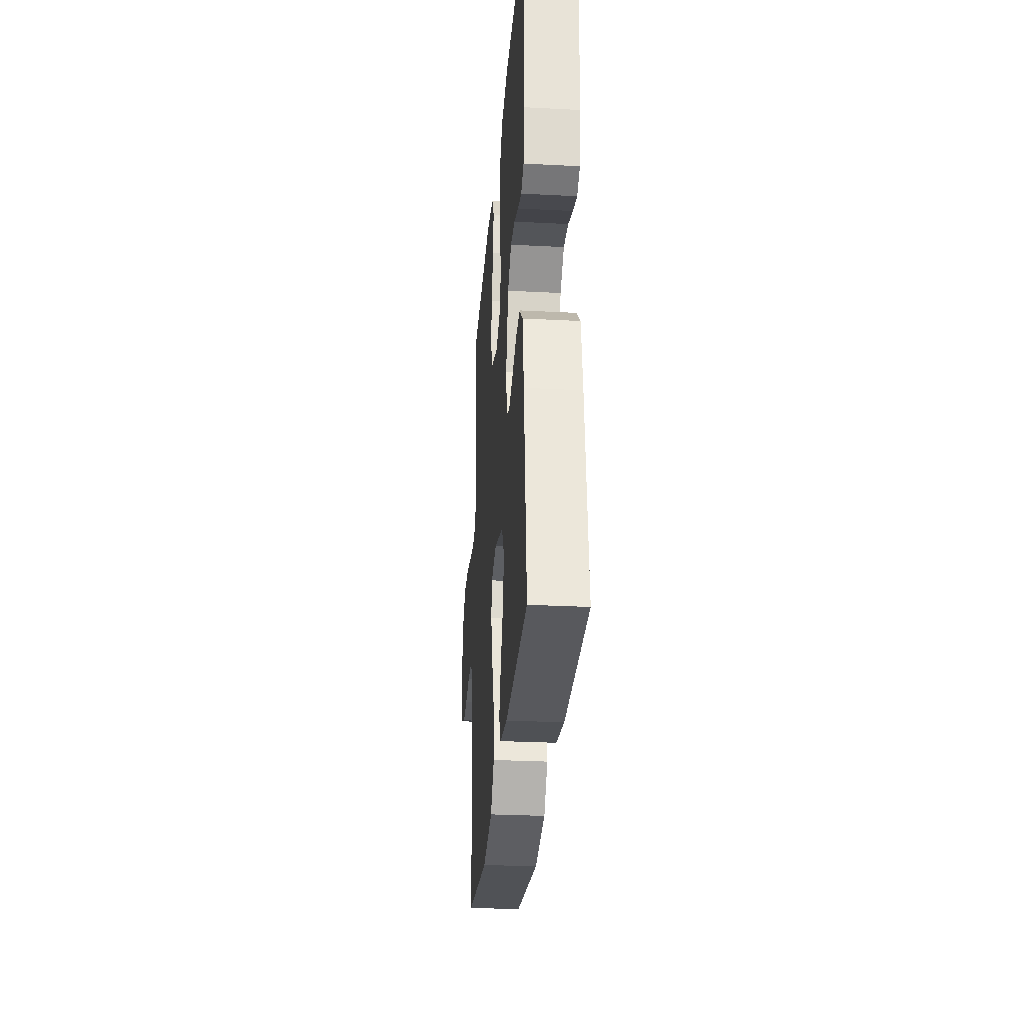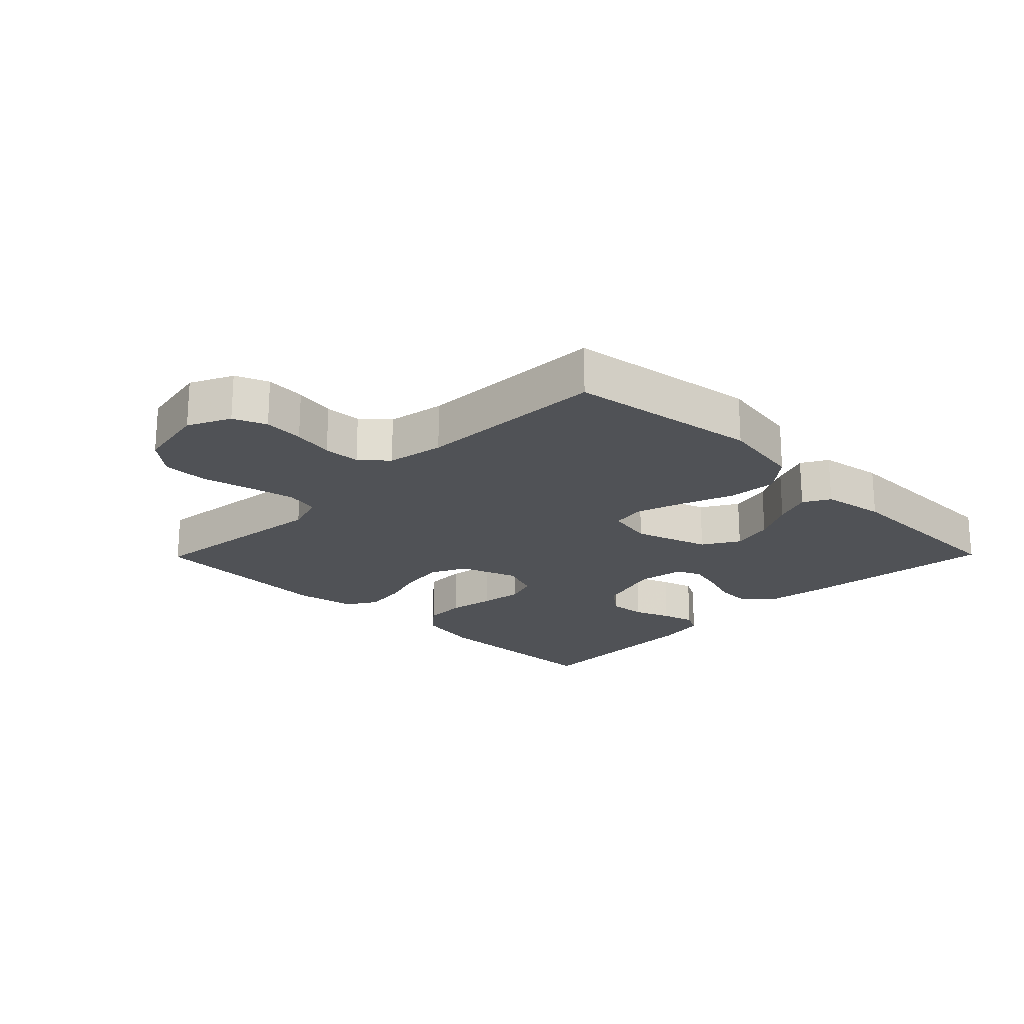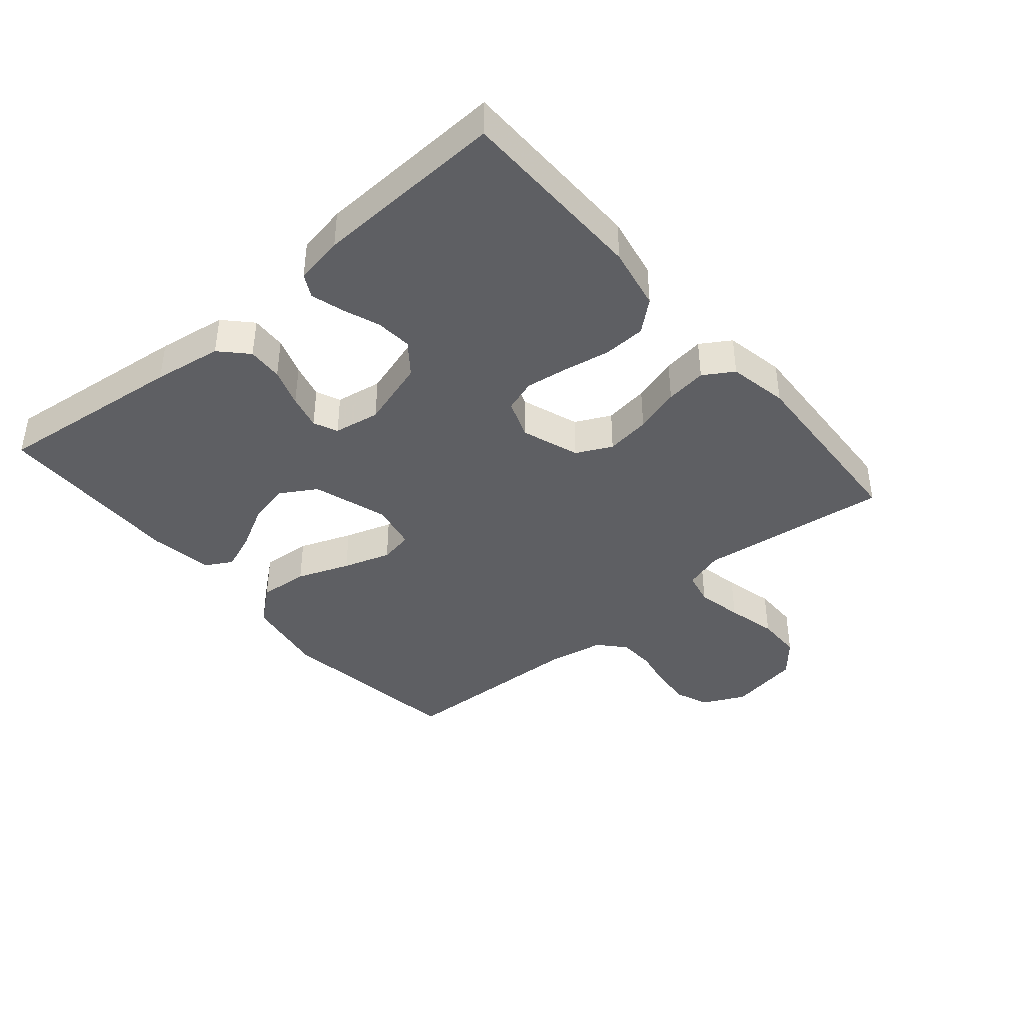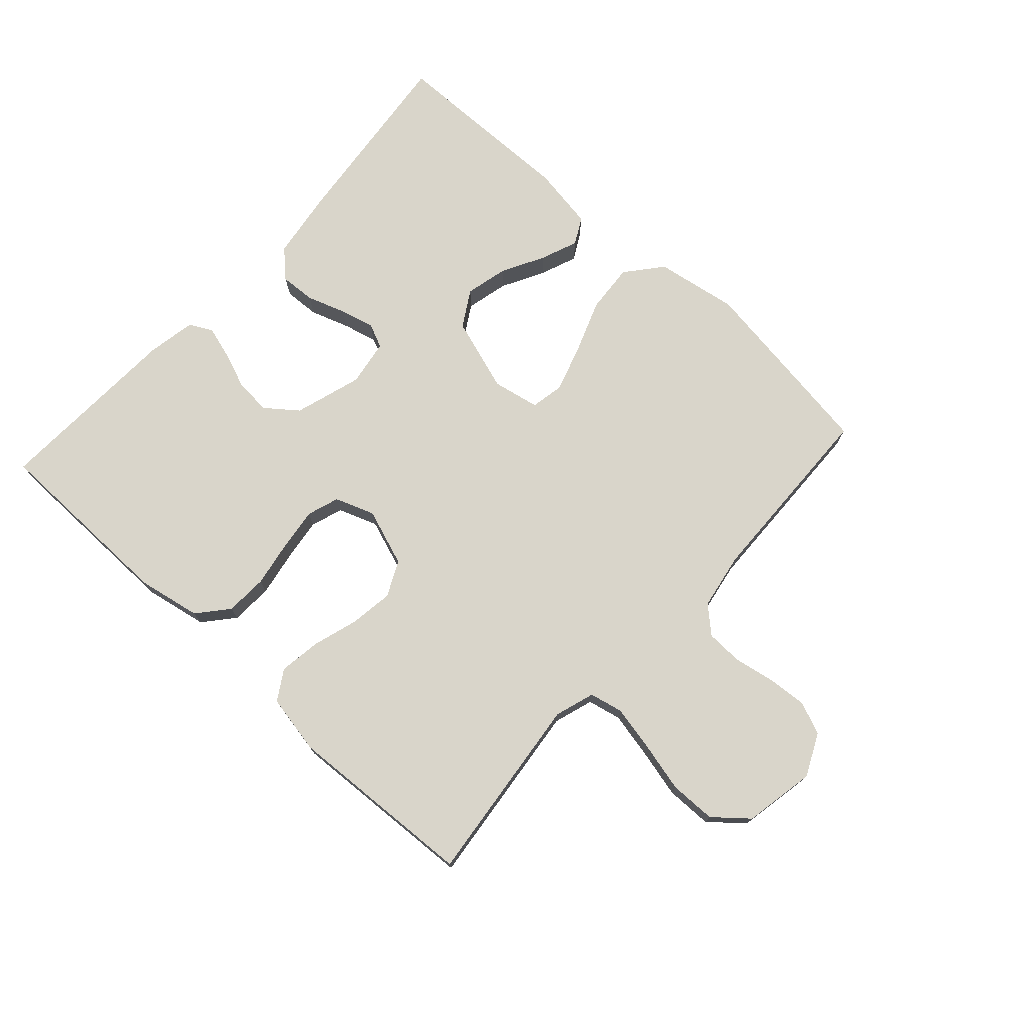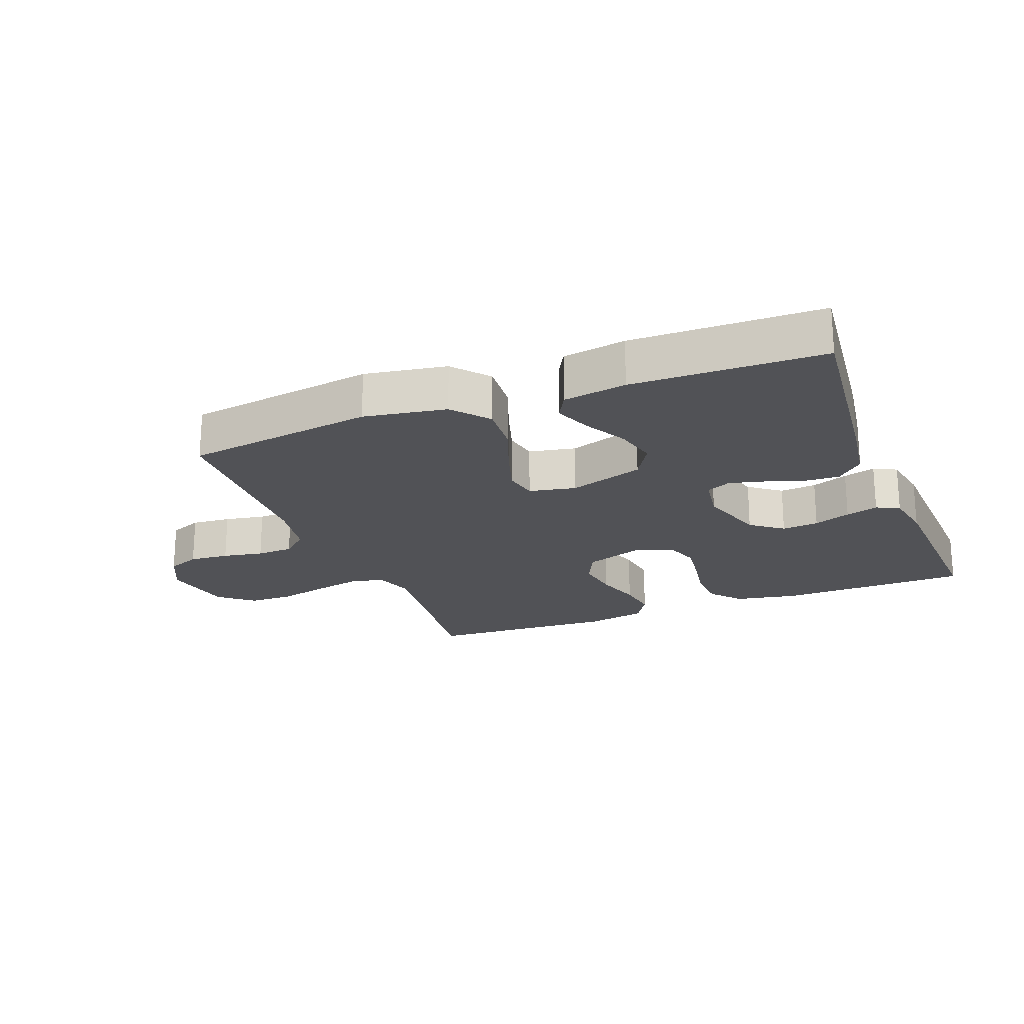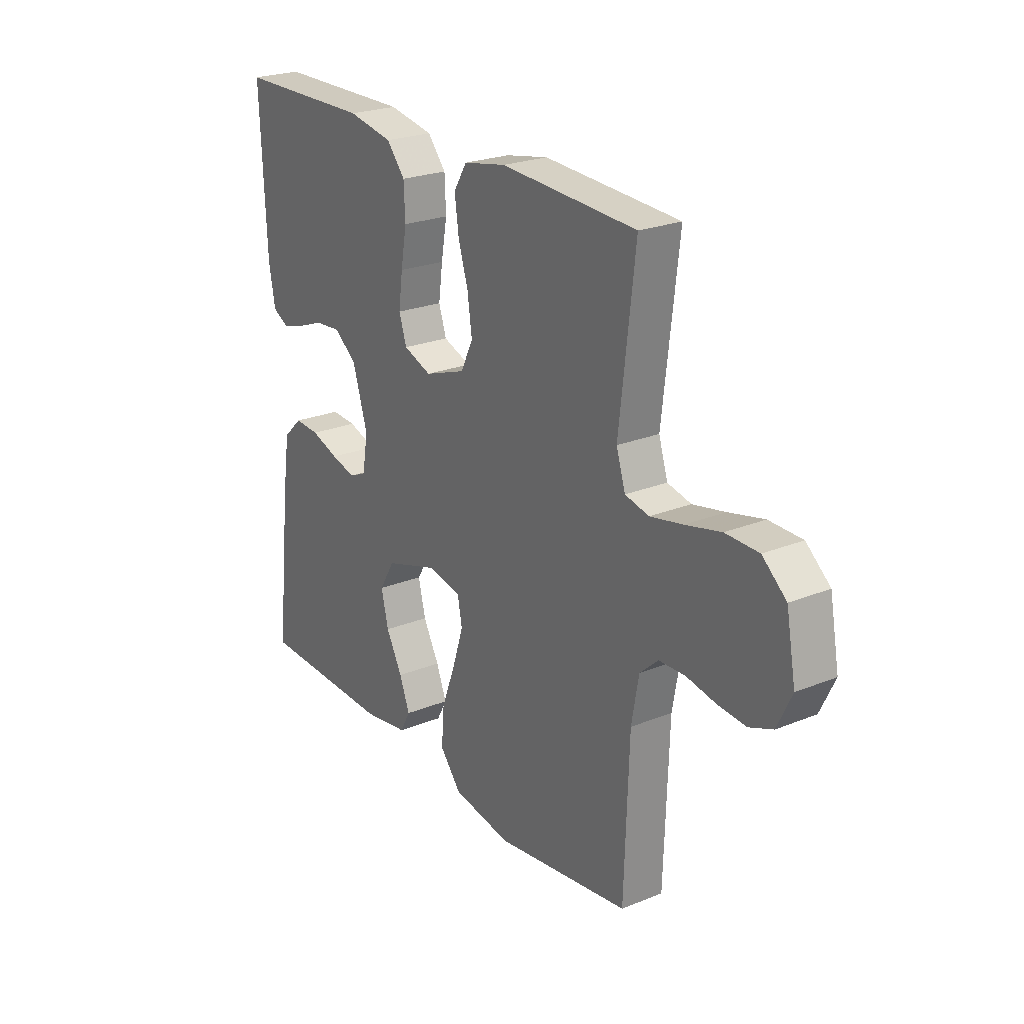
<metadata>
{"format":"obj","ext":"obj","renderer":"f3d","projection":"perspective","resolution":1024,"background":"white","views":[{"elev":-29.0,"azim":-94.4,"up":"+Z"},{"elev":-20.7,"azim":135.5,"up":"+Y"},{"elev":-40.7,"azim":-49.8,"up":"+Y"},{"elev":74.5,"azim":42.4,"up":"+Y"},{"elev":-21.2,"azim":-158.6,"up":"+Y"},{"elev":23.9,"azim":56.0,"up":"+Z"}]}
</metadata>
<code>
v 0.5 0.07 -0.5
v 0.2 0.07 -0.543
v 0.07 0.07 -0.521
v 0.023 0.07 -0.464
v 0.029 0.07 -0.386
v 0.06 0.07 -0.303
v 0.084 0.07 -0.228
v 0.074 0.07 -0.175
v 0 0.07 -0.16
v -0.118 0.07 -0.198
v -0.152 0.07 -0.255
v -0.136 0.07 -0.322
v -0.1 0.07 -0.389
v -0.077 0.07 -0.448
v -0.1 0.07 -0.49
v -0.2 0.07 -0.506
v -0.5 0.07 -0.5
v -0.467 0.07 -0.2
v -0.451 0.07 -0.092
v -0.409 0.07 -0.052
v -0.353 0.07 -0.055
v -0.292 0.07 -0.076
v -0.237 0.07 -0.09
v -0.199 0.07 -0.073
v -0.187 0.07 0
v -0.22 0.07 0.107
v -0.27 0.07 0.146
v -0.328 0.07 0.141
v -0.386 0.07 0.119
v -0.437 0.07 0.104
v -0.473 0.07 0.123
v -0.487 0.07 0.2
v -0.5 0.07 0.5
v -0.2 0.07 0.504
v -0.101 0.07 0.485
v -0.06 0.07 0.437
v -0.057 0.07 0.37
v -0.07 0.07 0.297
v -0.079 0.07 0.23
v -0.062 0.07 0.179
v 0 0.07 0.156
v 0.091 0.07 0.188
v 0.118 0.07 0.244
v 0.108 0.07 0.314
v 0.086 0.07 0.386
v 0.077 0.07 0.451
v 0.106 0.07 0.498
v 0.2 0.07 0.516
v 0.5 0.07 0.5
v 0.465 0.07 0.2
v 0.485 0.07 0.137
v 0.538 0.07 0.125
v 0.61 0.07 0.14
v 0.689 0.07 0.159
v 0.762 0.07 0.158
v 0.815 0.07 0.113
v 0.836 0.07 0
v 0.804 0.07 -0.067
v 0.752 0.07 -0.088
v 0.689 0.07 -0.083
v 0.625 0.07 -0.071
v 0.567 0.07 -0.073
v 0.526 0.07 -0.11
v 0.51 0.07 -0.2
v 0.5 0 -0.5
v 0.2 0 -0.543
v 0.07 0 -0.521
v 0.023 0 -0.464
v 0.029 0 -0.386
v 0.06 0 -0.303
v 0.084 0 -0.228
v 0.074 0 -0.175
v 0 0 -0.16
v -0.118 0 -0.198
v -0.152 0 -0.255
v -0.136 0 -0.322
v -0.1 0 -0.389
v -0.077 0 -0.448
v -0.1 0 -0.49
v -0.2 0 -0.506
v -0.5 0 -0.5
v -0.467 0 -0.2
v -0.451 0 -0.092
v -0.409 0 -0.052
v -0.353 0 -0.055
v -0.292 0 -0.076
v -0.237 0 -0.09
v -0.199 0 -0.073
v -0.187 0 0
v -0.22 0 0.107
v -0.27 0 0.146
v -0.328 0 0.141
v -0.386 0 0.119
v -0.437 0 0.104
v -0.473 0 0.123
v -0.487 0 0.2
v -0.5 0 0.5
v -0.2 0 0.504
v -0.101 0 0.485
v -0.06 0 0.437
v -0.057 0 0.37
v -0.07 0 0.297
v -0.079 0 0.23
v -0.062 0 0.179
v 0 0 0.156
v 0.091 0 0.188
v 0.118 0 0.244
v 0.108 0 0.314
v 0.086 0 0.386
v 0.077 0 0.451
v 0.106 0 0.498
v 0.2 0 0.516
v 0.5 0 0.5
v 0.465 0 0.2
v 0.485 0 0.137
v 0.538 0 0.125
v 0.61 0 0.14
v 0.689 0 0.159
v 0.762 0 0.158
v 0.815 0 0.113
v 0.836 0 0
v 0.804 0 -0.067
v 0.752 0 -0.088
v 0.689 0 -0.083
v 0.625 0 -0.071
v 0.567 0 -0.073
v 0.526 0 -0.11
v 0.51 0 -0.2
f 58 59 60 61
f 56 57 58 61
f 56 61 62
f 53 54 55 56
f 52 53 56 62
f 51 52 62 63
f 47 48 49 50
f 44 45 46 47
f 43 44 47 50
f 42 43 50 51
f 35 36 37 38
f 35 38 39
f 34 35 39
f 33 34 39 40
f 31 32 33 40
f 28 29 30 31
f 19 20 21 22
f 19 22 23
f 18 19 23
f 17 18 23 24
f 15 16 17 24
f 12 13 14 15
f 11 12 15 24
f 3 4 5 6
f 3 6 7
f 64 1 2 3
f 64 3 7
f 63 64 7 8
f 41 42 51 63
f 41 63 8 9
f 40 41 9 10
f 28 31 40
f 27 28 40
f 26 27 40
f 25 26 40 10
f 10 11 24 25
f 125 124 123 122
f 125 122 121 120
f 126 125 120
f 120 119 118 117
f 126 120 117 116
f 127 126 116 115
f 114 113 112 111
f 111 110 109 108
f 114 111 108 107
f 115 114 107 106
f 102 101 100 99
f 103 102 99
f 103 99 98
f 104 103 98 97
f 104 97 96 95
f 95 94 93 92
f 86 85 84 83
f 87 86 83
f 87 83 82
f 88 87 82 81
f 88 81 80 79
f 79 78 77 76
f 88 79 76 75
f 70 69 68 67
f 71 70 67
f 67 66 65 128
f 71 67 128
f 72 71 128 127
f 127 115 106 105
f 73 72 127 105
f 74 73 105 104
f 104 95 92
f 104 92 91
f 104 91 90
f 74 104 90 89
f 89 88 75 74
f 1 65 66 2
f 2 66 67 3
f 3 67 68 4
f 4 68 69 5
f 5 69 70 6
f 6 70 71 7
f 7 71 72 8
f 8 72 73 9
f 9 73 74 10
f 10 74 75 11
f 11 75 76 12
f 12 76 77 13
f 13 77 78 14
f 14 78 79 15
f 15 79 80 16
f 16 80 81 17
f 17 81 82 18
f 18 82 83 19
f 19 83 84 20
f 20 84 85 21
f 21 85 86 22
f 22 86 87 23
f 23 87 88 24
f 24 88 89 25
f 25 89 90 26
f 26 90 91 27
f 27 91 92 28
f 28 92 93 29
f 29 93 94 30
f 30 94 95 31
f 31 95 96 32
f 32 96 97 33
f 33 97 98 34
f 34 98 99 35
f 35 99 100 36
f 36 100 101 37
f 37 101 102 38
f 38 102 103 39
f 39 103 104 40
f 40 104 105 41
f 41 105 106 42
f 42 106 107 43
f 43 107 108 44
f 44 108 109 45
f 45 109 110 46
f 46 110 111 47
f 47 111 112 48
f 48 112 113 49
f 49 113 114 50
f 50 114 115 51
f 51 115 116 52
f 52 116 117 53
f 53 117 118 54
f 54 118 119 55
f 55 119 120 56
f 56 120 121 57
f 57 121 122 58
f 58 122 123 59
f 59 123 124 60
f 60 124 125 61
f 61 125 126 62
f 62 126 127 63
f 63 127 128 64
f 64 128 65 1

</code>
